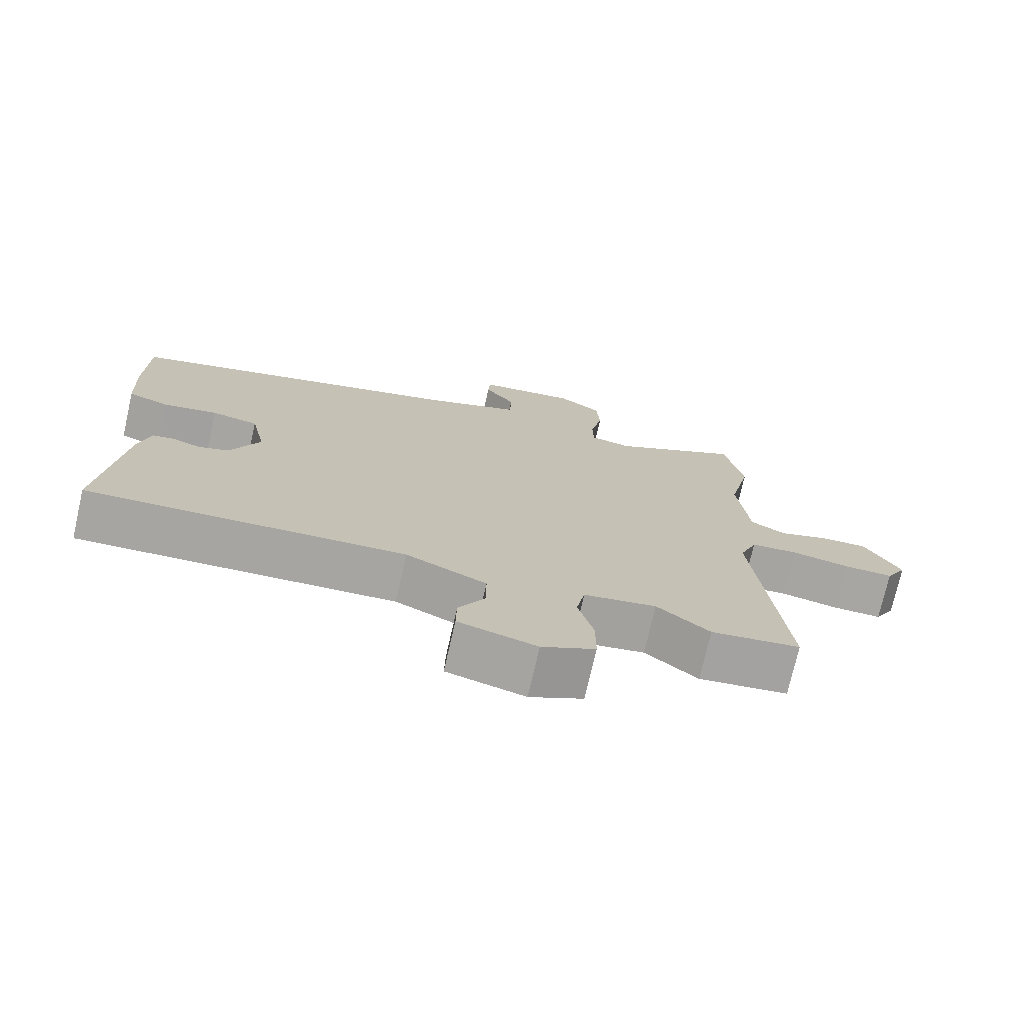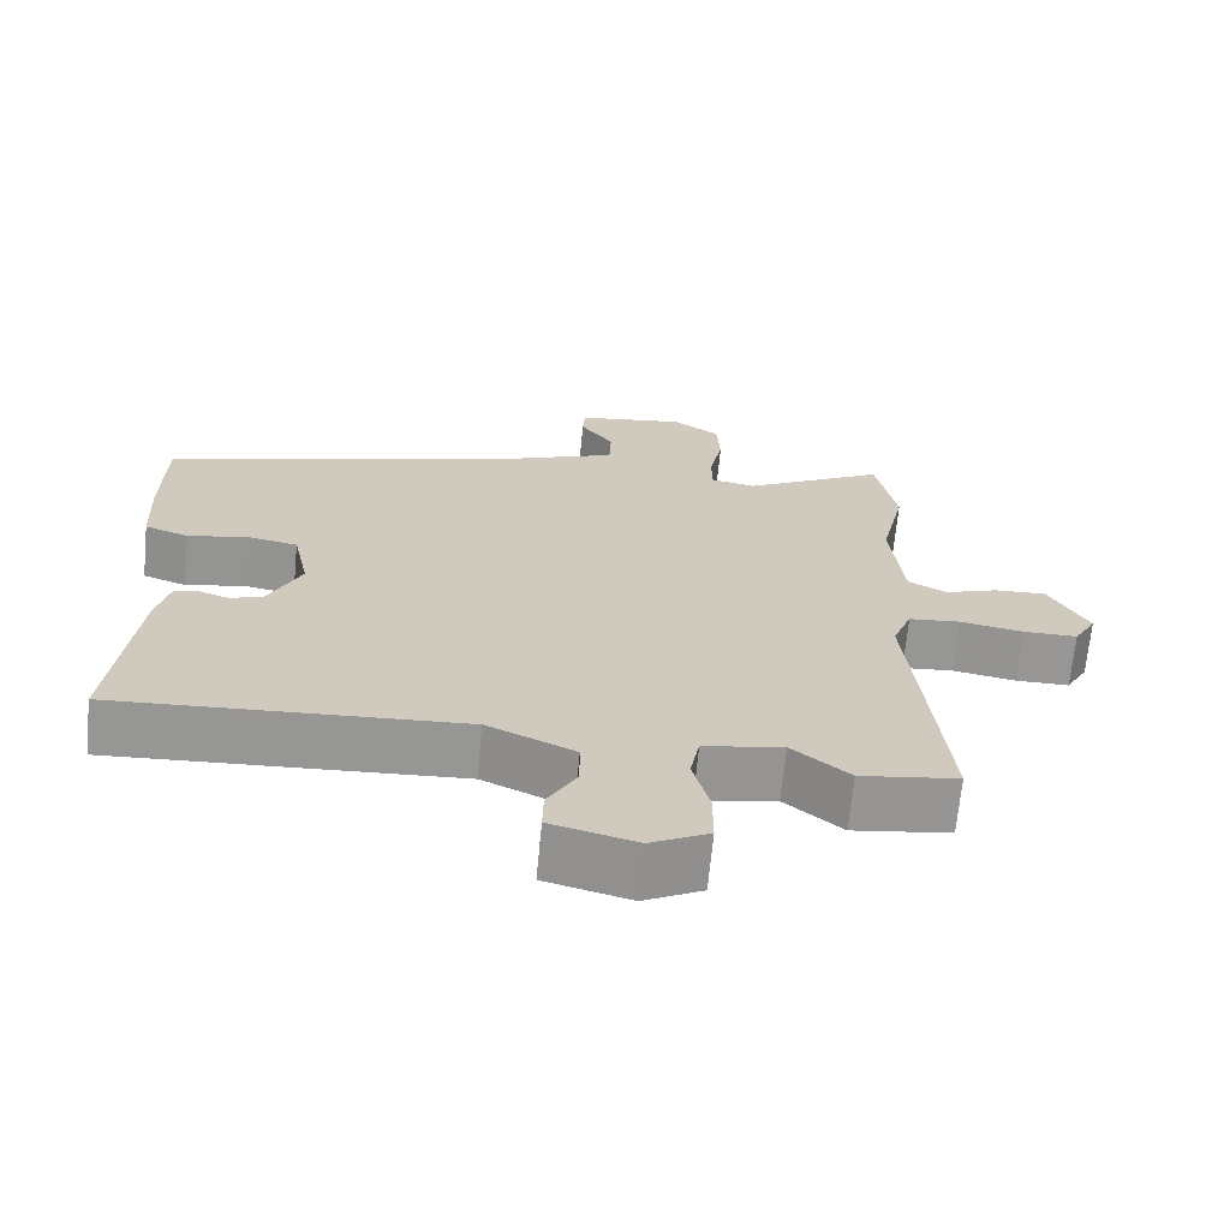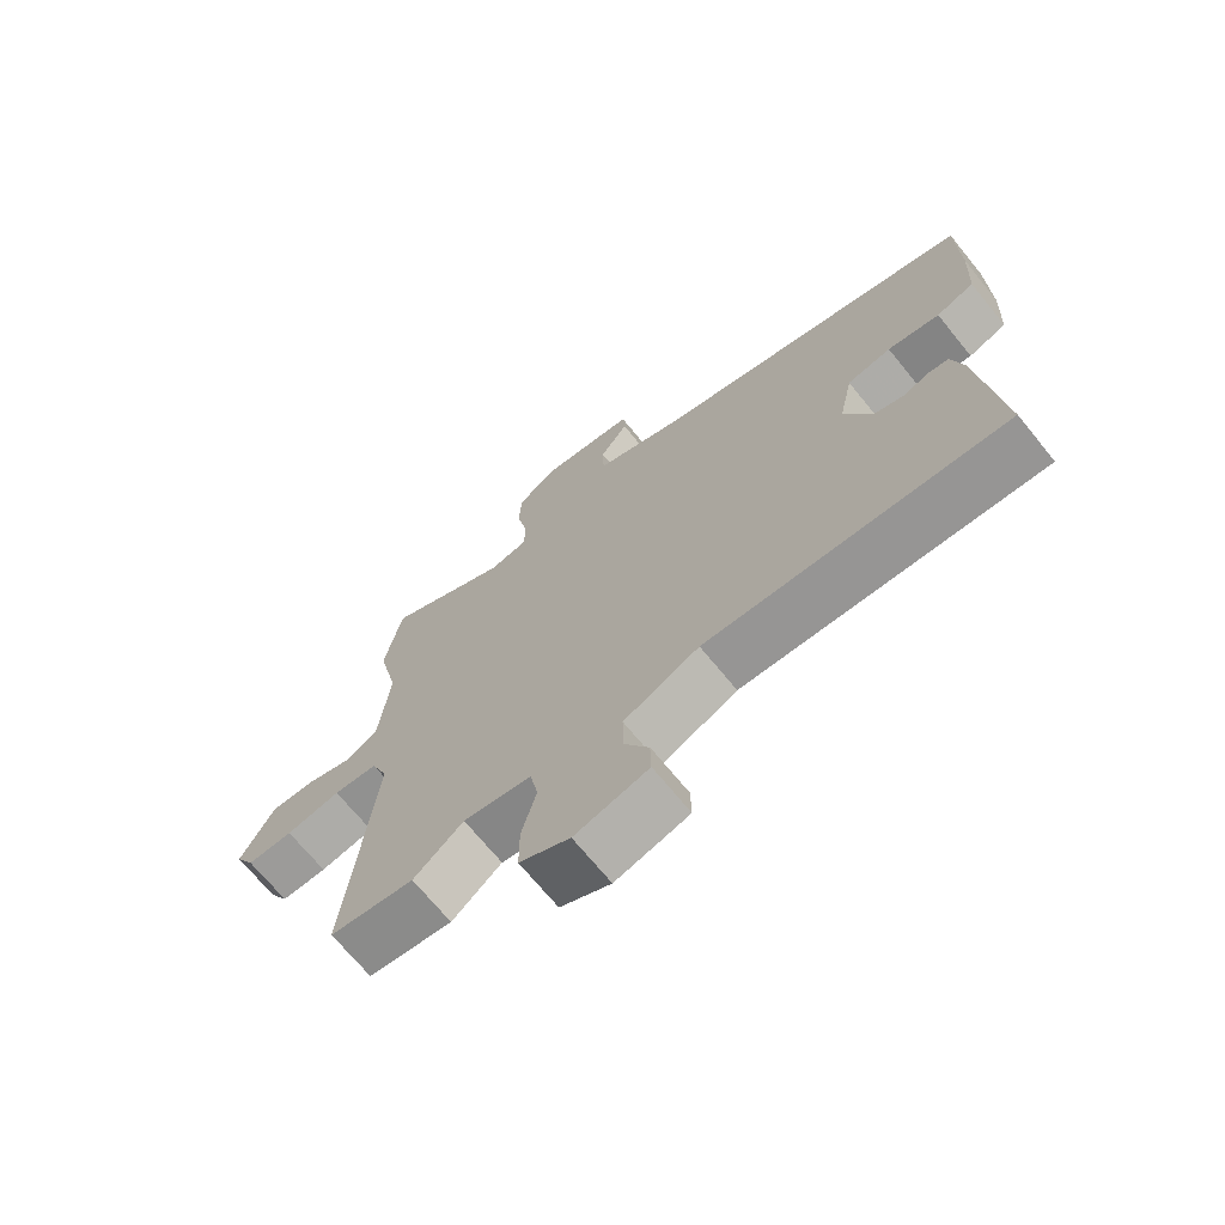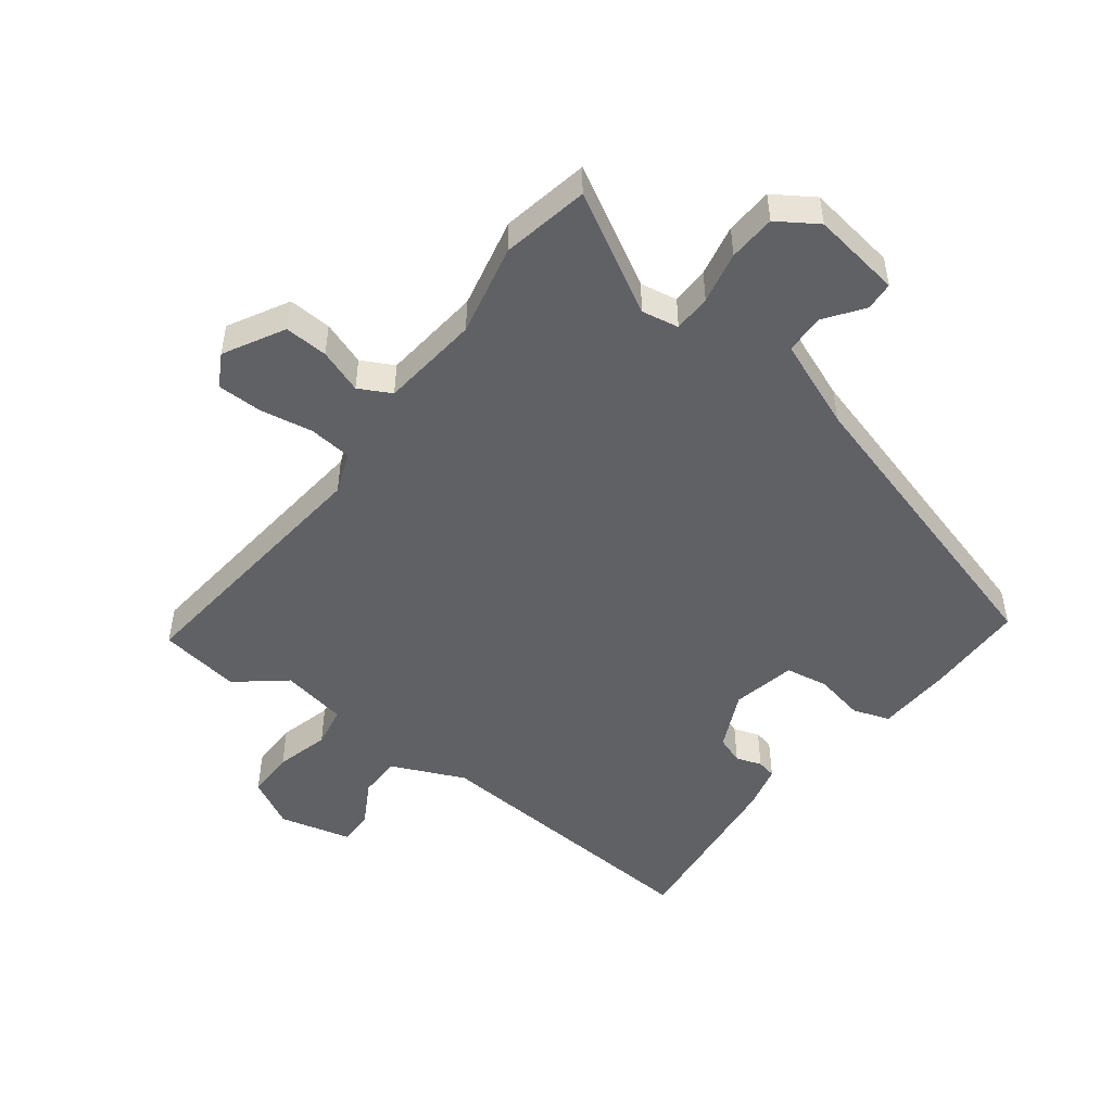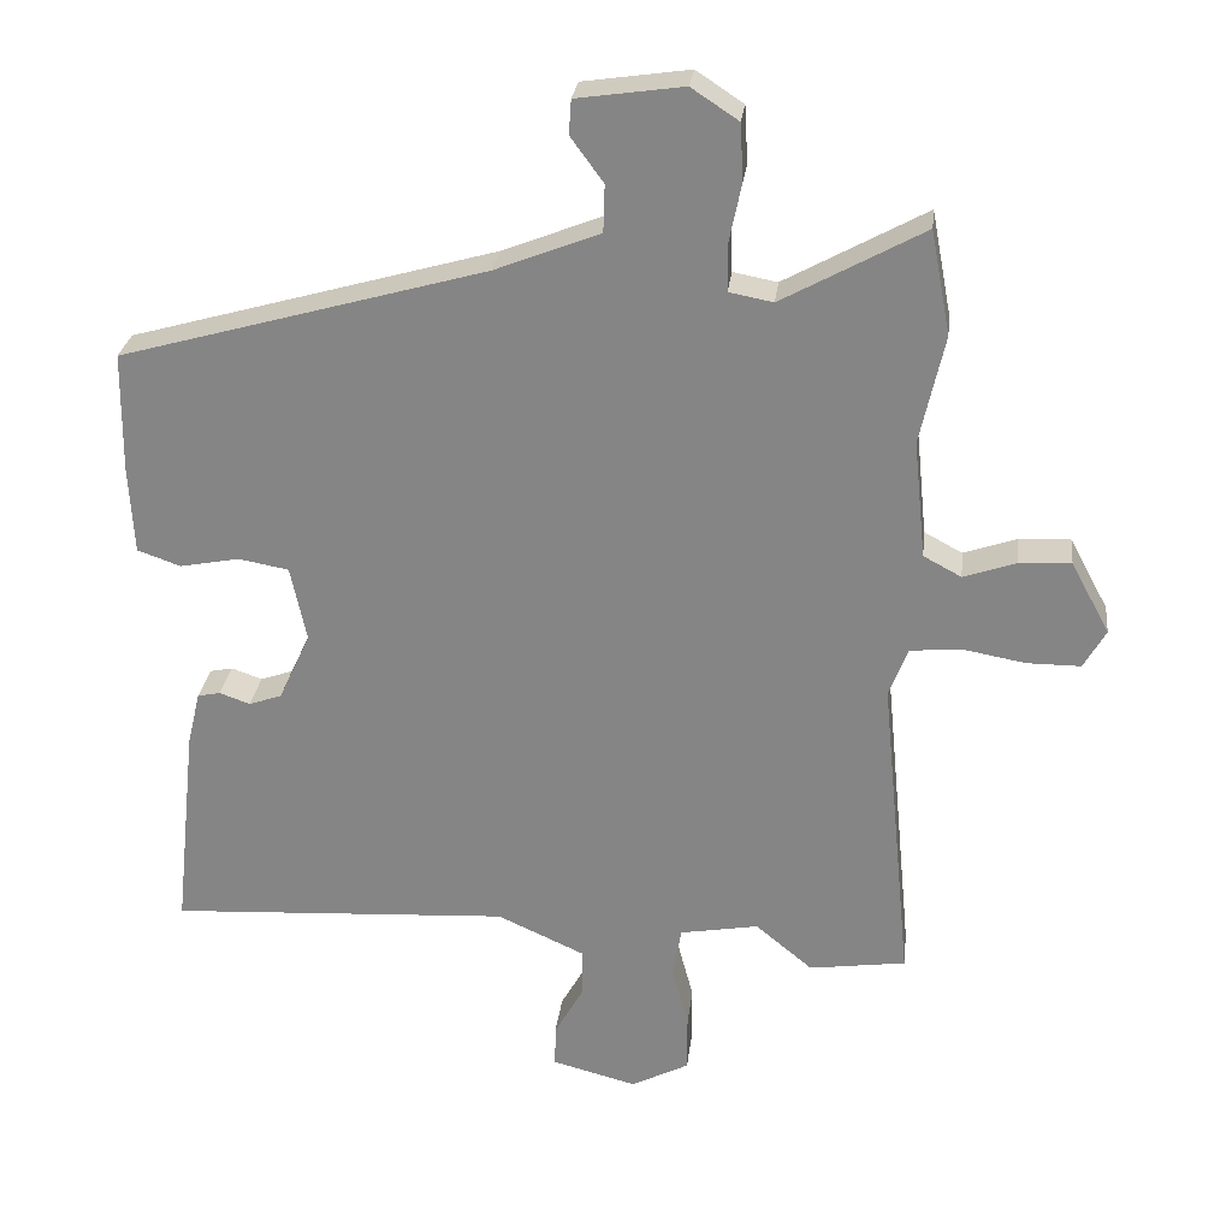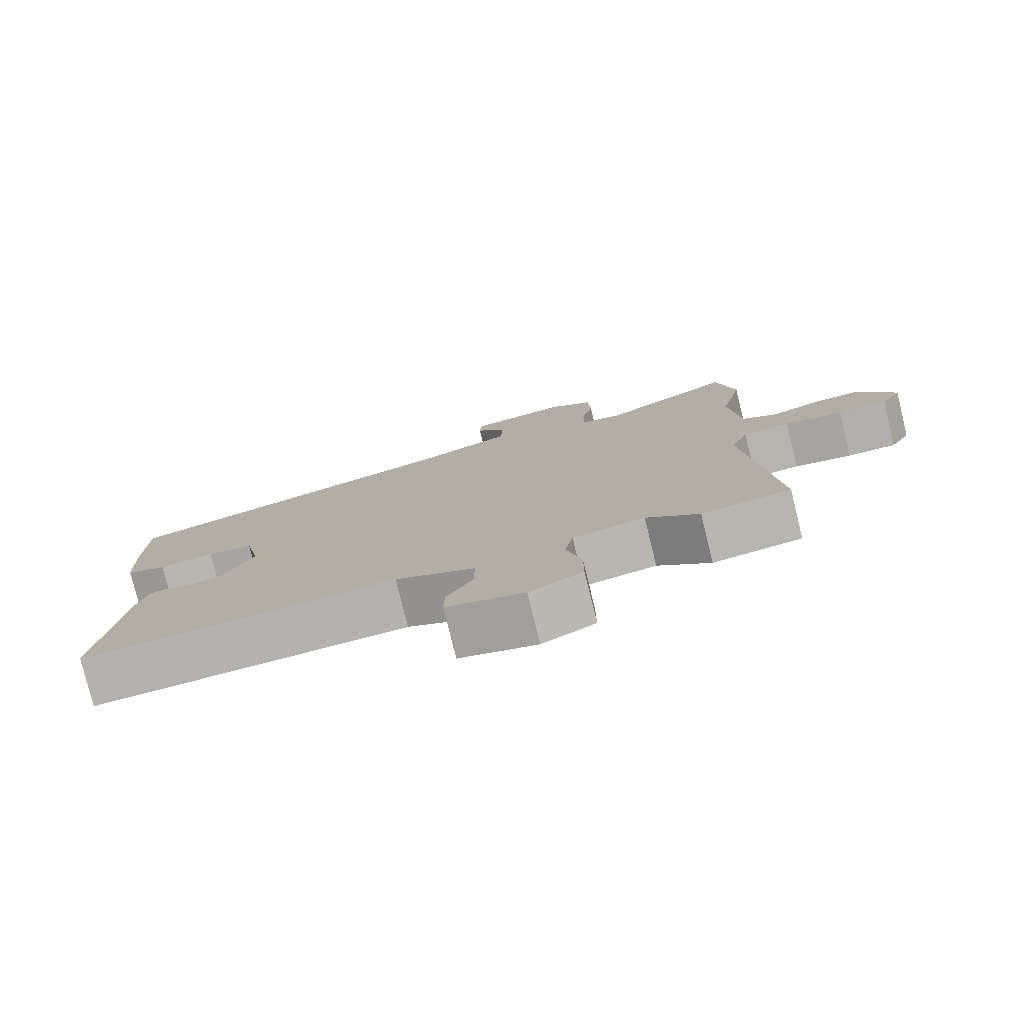
<metadata>
{"format":"obj","ext":"obj","renderer":"f3d","projection":"perspective","resolution":1024,"background":"white","views":[{"elev":-74.1,"azim":167.2,"up":"+Z"},{"elev":-67.8,"azim":174.5,"up":"+Z"},{"elev":-69.8,"azim":39.2,"up":"+Z"},{"elev":-49.6,"azim":-37.5,"up":"+Y"},{"elev":27.3,"azim":-173.3,"up":"+Z"},{"elev":-78.7,"azim":-166.2,"up":"+Z"}]}
</metadata>
<code>
v -0.516 0.07 0.416
v -0.49 0.07 0.552
v -0.304 0.07 0.45
v -0.246 0.07 0.461
v -0.245 0.07 0.52
v -0.262 0.07 0.601
v -0.258 0.07 0.675
v -0.196 0.07 0.716
v -0.056 0.07 0.696
v -0.053 0.07 0.651
v -0.096 0.07 0.592
v -0.094 0.07 0.53
v 0.044 0.07 0.476
v 0.525 0.07 0.341
v 0.527 0.07 0.184
v 0.521 0.07 0.068
v 0.464 0.07 0.048
v 0.386 0.07 0.063
v 0.32 0.07 0.051
v 0.299 0.07 -0.048
v 0.341 0.07 -0.138
v 0.384 0.07 -0.153
v 0.424 0.07 -0.139
v 0.454 0.07 -0.145
v 0.471 0.07 -0.215
v 0.501 0.07 -0.491
v 0.052 0.07 -0.466
v -0.062 0.07 -0.518
v -0.062 0.07 -0.583
v -0.024 0.07 -0.65
v -0.023 0.07 -0.705
v -0.134 0.07 -0.734
v -0.21 0.07 -0.695
v -0.21 0.07 -0.62
v -0.188 0.07 -0.537
v -0.2 0.07 -0.473
v -0.303 0.07 -0.455
v -0.378 0.07 -0.517
v -0.505 0.07 -0.499
v -0.464 0.07 -0.082
v -0.489 0.07 -0.018
v -0.556 0.07 -0.012
v -0.639 0.07 -0.027
v -0.709 0.07 -0.027
v -0.738 0.07 0.024
v -0.687 0.07 0.118
v -0.619 0.07 0.115
v -0.55 0.07 0.091
v -0.5 0.07 0.118
v -0.484 0.07 0.273
v -0.516 0 0.416
v -0.49 0 0.552
v -0.304 0 0.45
v -0.246 0 0.461
v -0.245 0 0.52
v -0.262 0 0.601
v -0.258 0 0.675
v -0.196 0 0.716
v -0.056 0 0.696
v -0.053 0 0.651
v -0.096 0 0.592
v -0.094 0 0.53
v 0.044 0 0.476
v 0.525 0 0.341
v 0.527 0 0.184
v 0.521 0 0.068
v 0.464 0 0.048
v 0.386 0 0.063
v 0.32 0 0.051
v 0.299 0 -0.048
v 0.341 0 -0.138
v 0.384 0 -0.153
v 0.424 0 -0.139
v 0.454 0 -0.145
v 0.471 0 -0.215
v 0.501 0 -0.491
v 0.052 0 -0.466
v -0.062 0 -0.518
v -0.062 0 -0.583
v -0.024 0 -0.65
v -0.023 0 -0.705
v -0.134 0 -0.734
v -0.21 0 -0.695
v -0.21 0 -0.62
v -0.188 0 -0.537
v -0.2 0 -0.473
v -0.303 0 -0.455
v -0.378 0 -0.517
v -0.505 0 -0.499
v -0.464 0 -0.082
v -0.489 0 -0.018
v -0.556 0 -0.012
v -0.639 0 -0.027
v -0.709 0 -0.027
v -0.738 0 0.024
v -0.687 0 0.118
v -0.619 0 0.115
v -0.55 0 0.091
v -0.5 0 0.118
v -0.484 0 0.273
f 46 47 48
f 45 46 48
f 44 45 48
f 43 44 48
f 42 43 48
f 41 42 48 49
f 40 41 49 50
f 37 38 39 40
f 36 37 40 50
f 33 34 35
f 32 33 35
f 31 32 35
f 30 31 35
f 29 30 35
f 28 29 35 36
f 1 2 3
f 50 1 3
f 36 50 3
f 28 36 3
f 27 28 3
f 25 26 27
f 24 25 27
f 23 24 27
f 22 23 27
f 16 17 18
f 15 16 18
f 14 15 18
f 13 14 18
f 12 13 18 19
f 9 10 11
f 8 9 11
f 7 8 11
f 6 7 11
f 5 6 11
f 4 5 11 12
f 27 3 4
f 12 19 20
f 4 12 20
f 27 4 20
f 27 20 21
f 21 22 27
f 98 97 96
f 98 96 95
f 98 95 94
f 98 94 93
f 98 93 92
f 99 98 92 91
f 100 99 91 90
f 90 89 88 87
f 100 90 87 86
f 85 84 83
f 85 83 82
f 85 82 81
f 85 81 80
f 85 80 79
f 86 85 79 78
f 53 52 51
f 53 51 100
f 53 100 86
f 53 86 78
f 53 78 77
f 77 76 75
f 77 75 74
f 77 74 73
f 77 73 72
f 68 67 66
f 68 66 65
f 68 65 64
f 68 64 63
f 69 68 63 62
f 61 60 59
f 61 59 58
f 61 58 57
f 61 57 56
f 61 56 55
f 62 61 55 54
f 54 53 77
f 70 69 62
f 70 62 54
f 70 54 77
f 71 70 77
f 77 72 71
f 1 51 52 2
f 2 52 53 3
f 3 53 54 4
f 4 54 55 5
f 5 55 56 6
f 6 56 57 7
f 7 57 58 8
f 8 58 59 9
f 9 59 60 10
f 10 60 61 11
f 11 61 62 12
f 12 62 63 13
f 13 63 64 14
f 14 64 65 15
f 15 65 66 16
f 16 66 67 17
f 17 67 68 18
f 18 68 69 19
f 19 69 70 20
f 20 70 71 21
f 21 71 72 22
f 22 72 73 23
f 23 73 74 24
f 24 74 75 25
f 25 75 76 26
f 26 76 77 27
f 27 77 78 28
f 28 78 79 29
f 29 79 80 30
f 30 80 81 31
f 31 81 82 32
f 32 82 83 33
f 33 83 84 34
f 34 84 85 35
f 35 85 86 36
f 36 86 87 37
f 37 87 88 38
f 38 88 89 39
f 39 89 90 40
f 40 90 91 41
f 41 91 92 42
f 42 92 93 43
f 43 93 94 44
f 44 94 95 45
f 45 95 96 46
f 46 96 97 47
f 47 97 98 48
f 48 98 99 49
f 49 99 100 50
f 50 100 51 1

</code>
